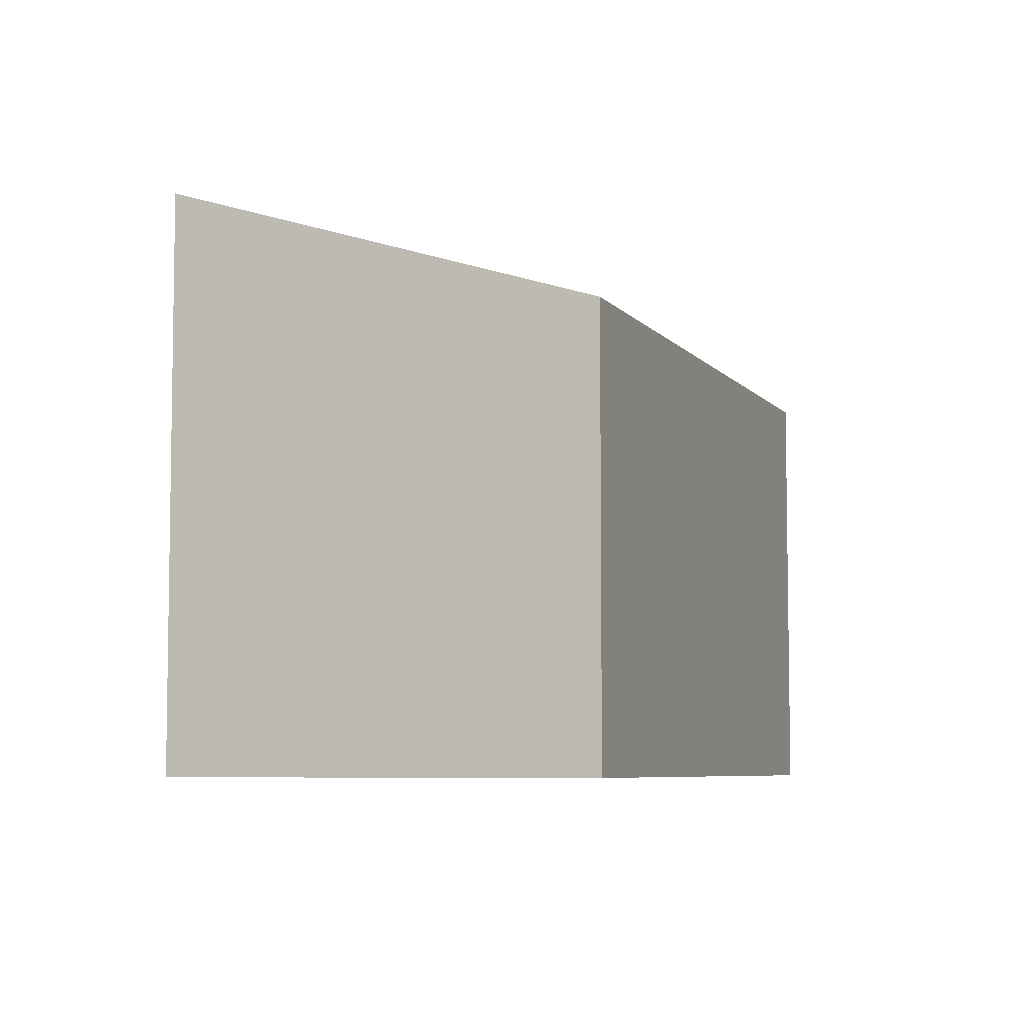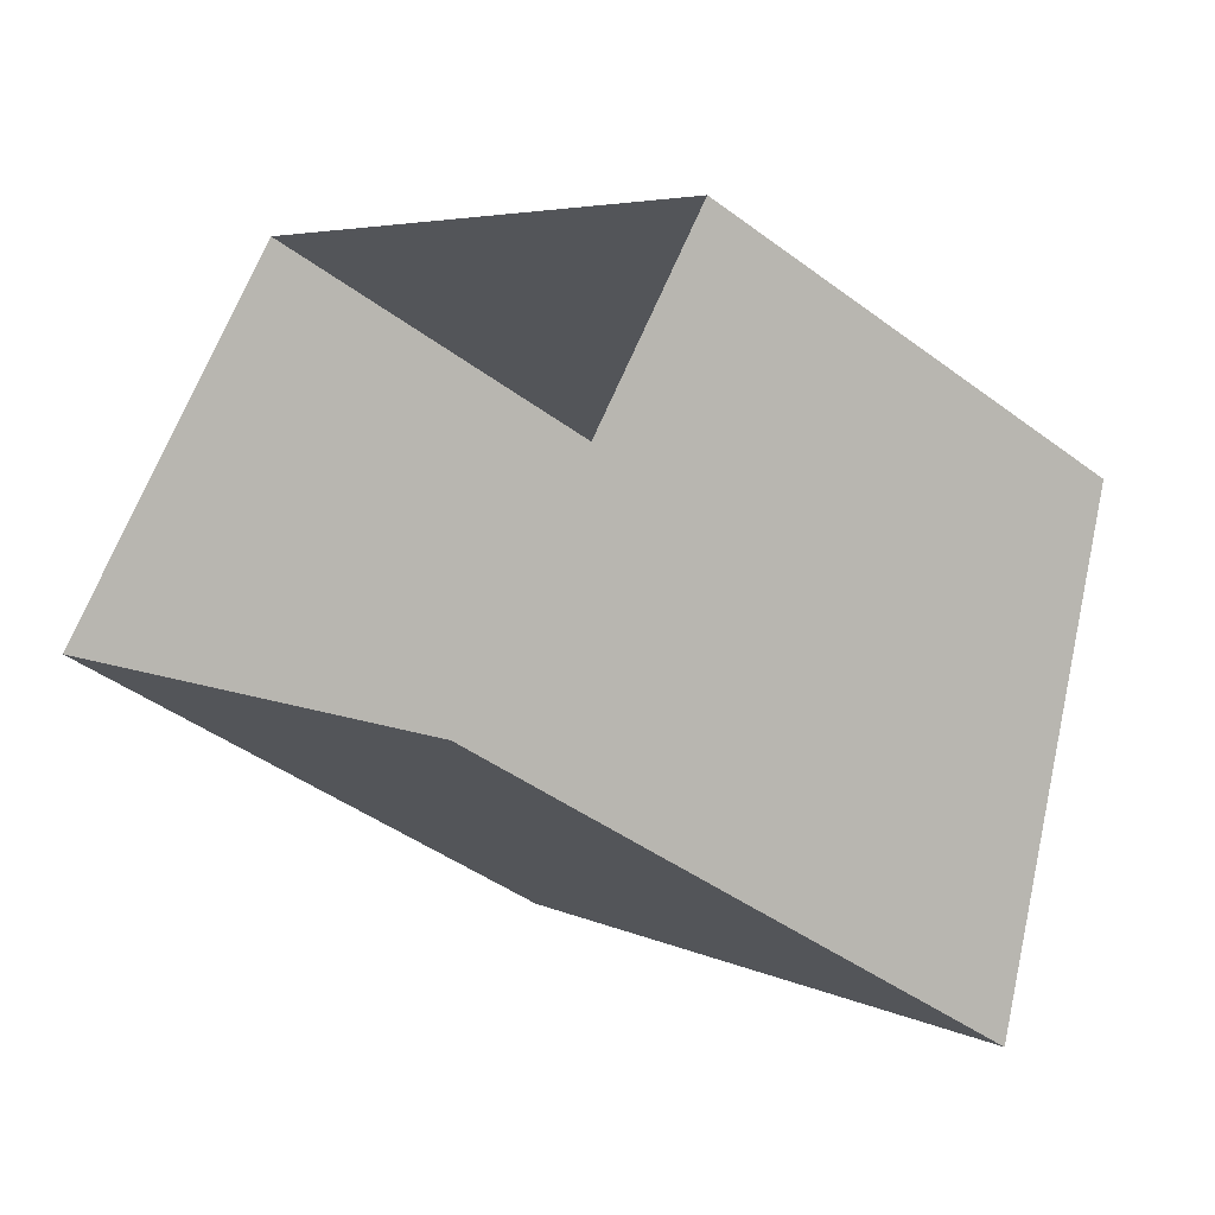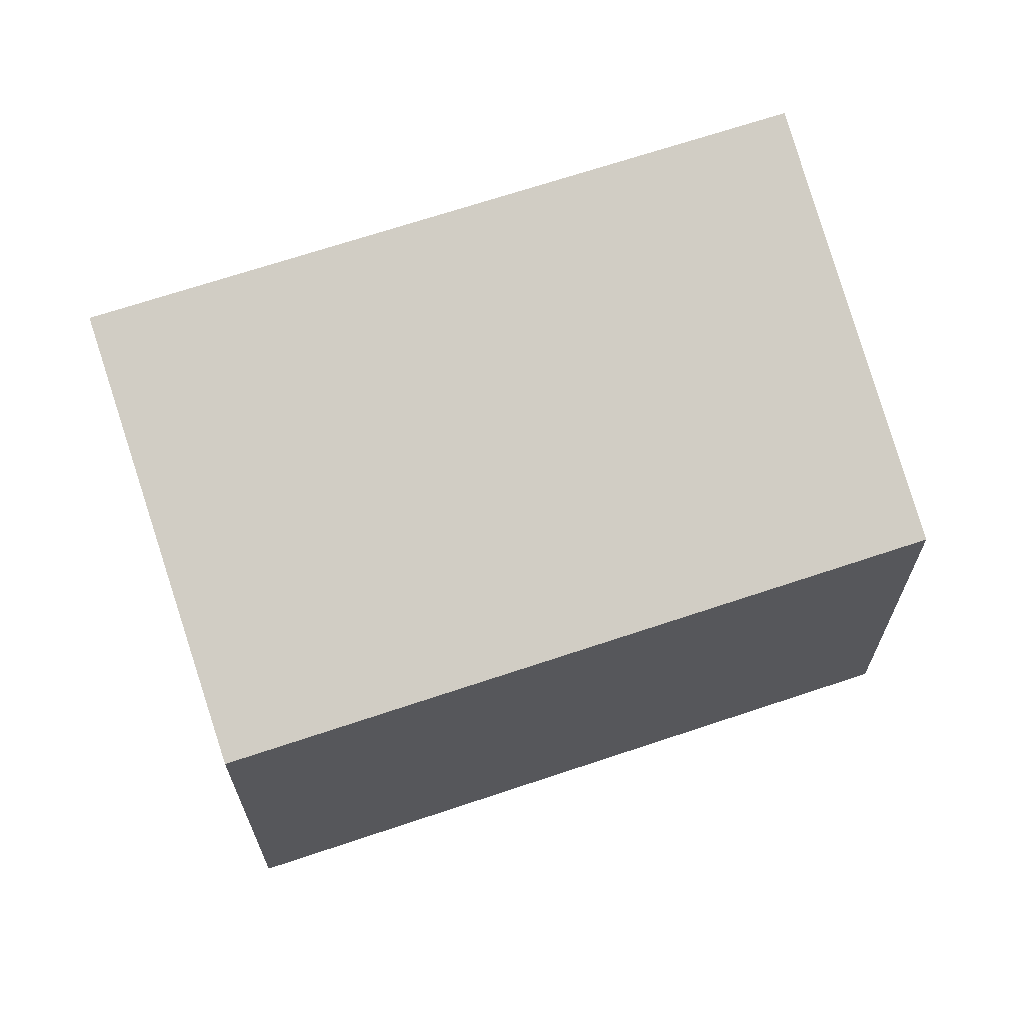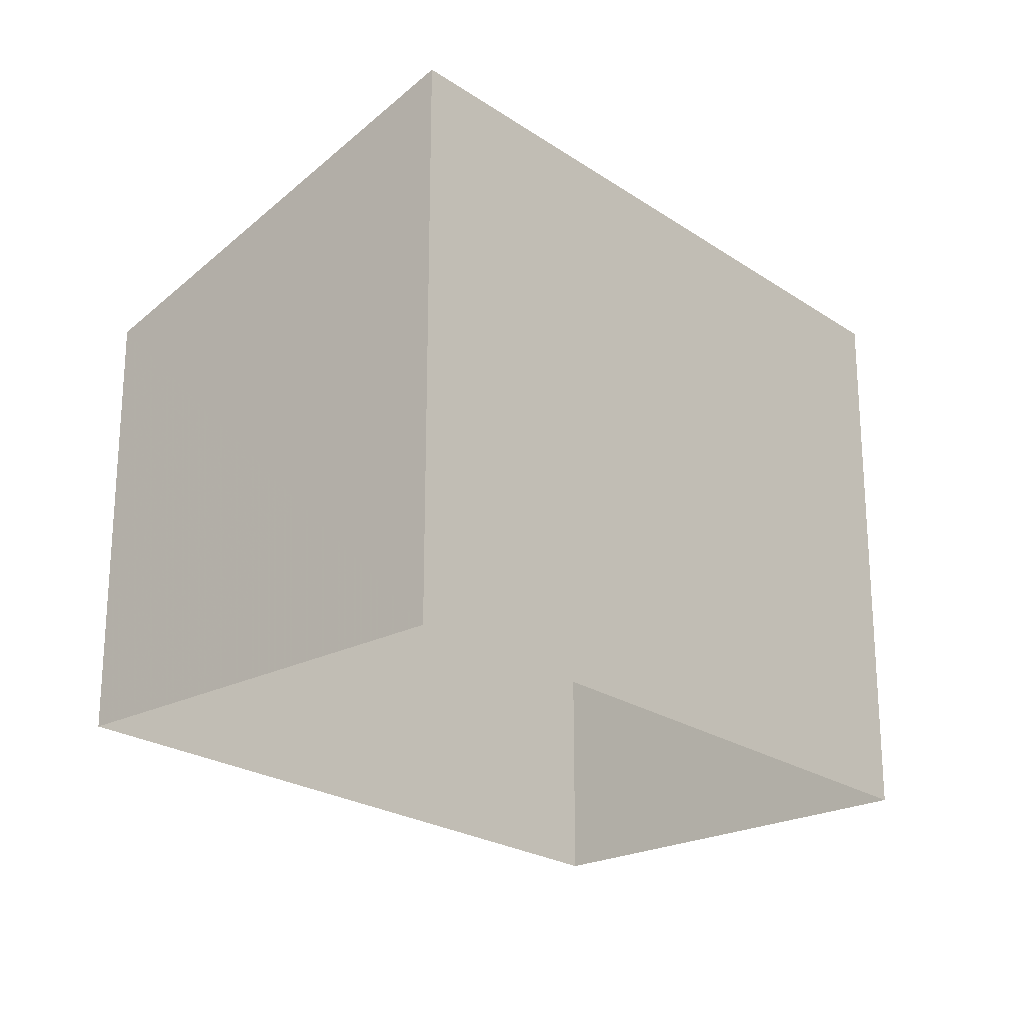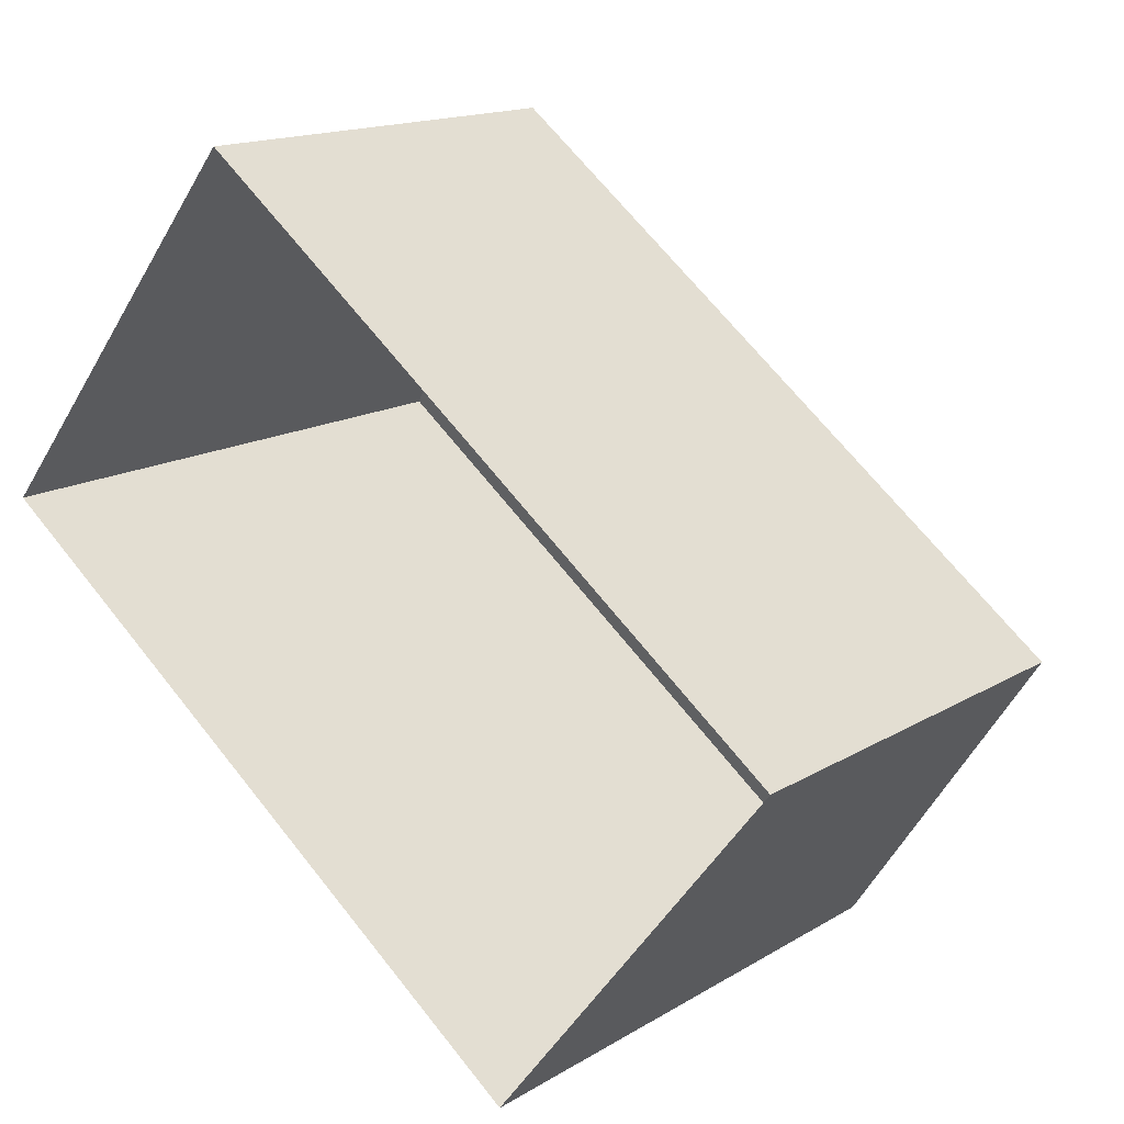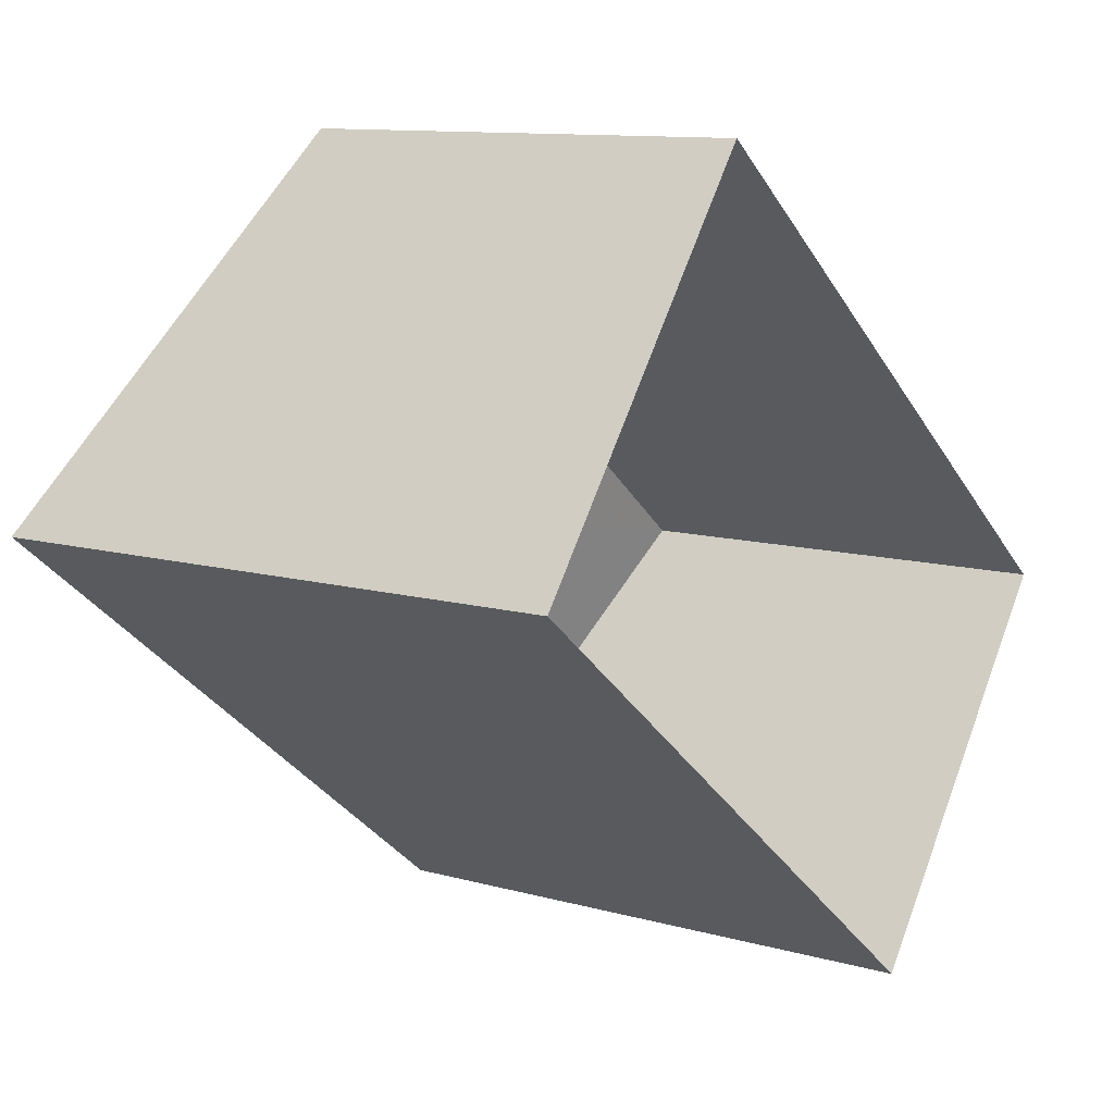
<metadata>
{"format":"obj","ext":"obj","renderer":"f3d","projection":"perspective","resolution":1024,"background":"white","views":[{"elev":-6.3,"azim":148.1,"up":"+Z"},{"elev":-42.1,"azim":-132.1,"up":"+Y"},{"elev":67.9,"azim":-160.4,"up":"+Z"},{"elev":-22.9,"azim":-10.7,"up":"+Z"},{"elev":15.1,"azim":-142.1,"up":"+Y"},{"elev":11.0,"azim":124.7,"up":"+Y"}]}
</metadata>
<code>
v -2.261e+05 -1.28e+05 11.33
v -2.26e+05 -1.28e+05 11.33
v -2.26e+05 -1.28e+05 11.33
v -2.26e+05 -1.28e+05 11.33
v -2.261e+05 -1.28e+05 17.74
v -2.26e+05 -1.28e+05 19.71
v -2.26e+05 -1.28e+05 19.71
v -2.26e+05 -1.28e+05 17.74
f 1 2 3
f 4 1 3
f 5 6 7
f 8 5 7
f 8 3 2
f 8 7 3
f 5 1 4
f 6 5 4
f 8 2 1
f 5 8 1
f 7 4 3
f 7 6 4

</code>
